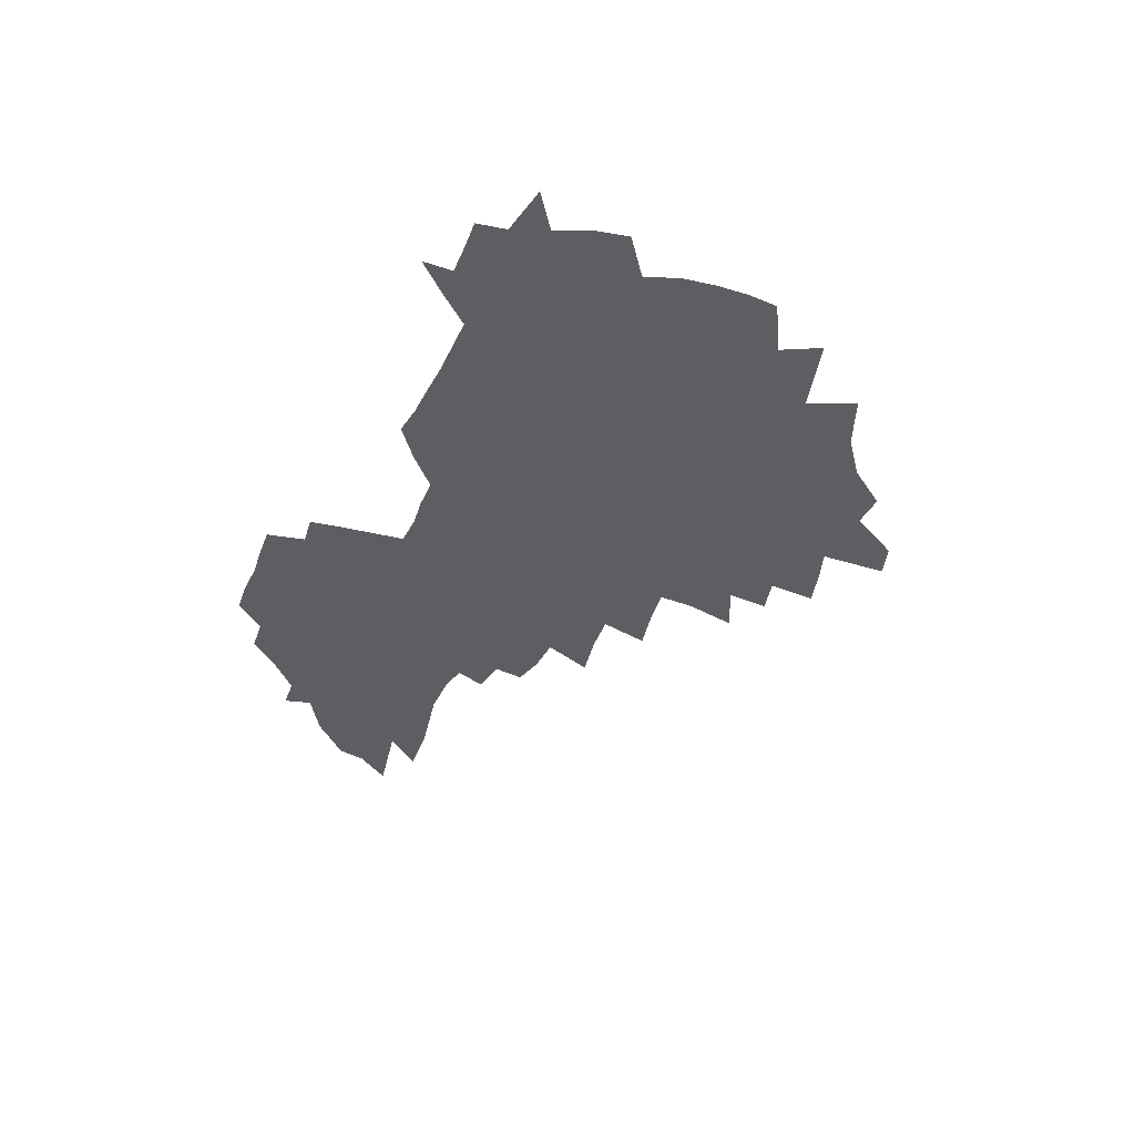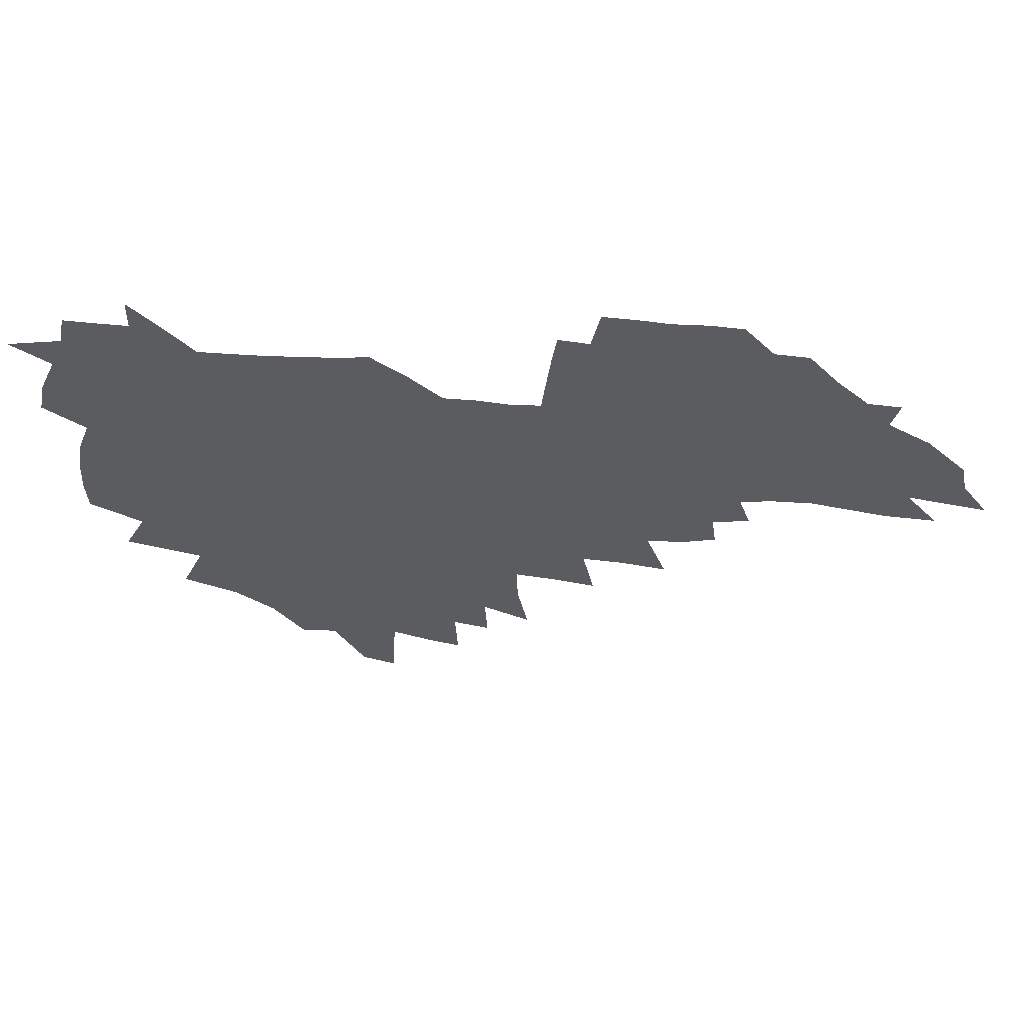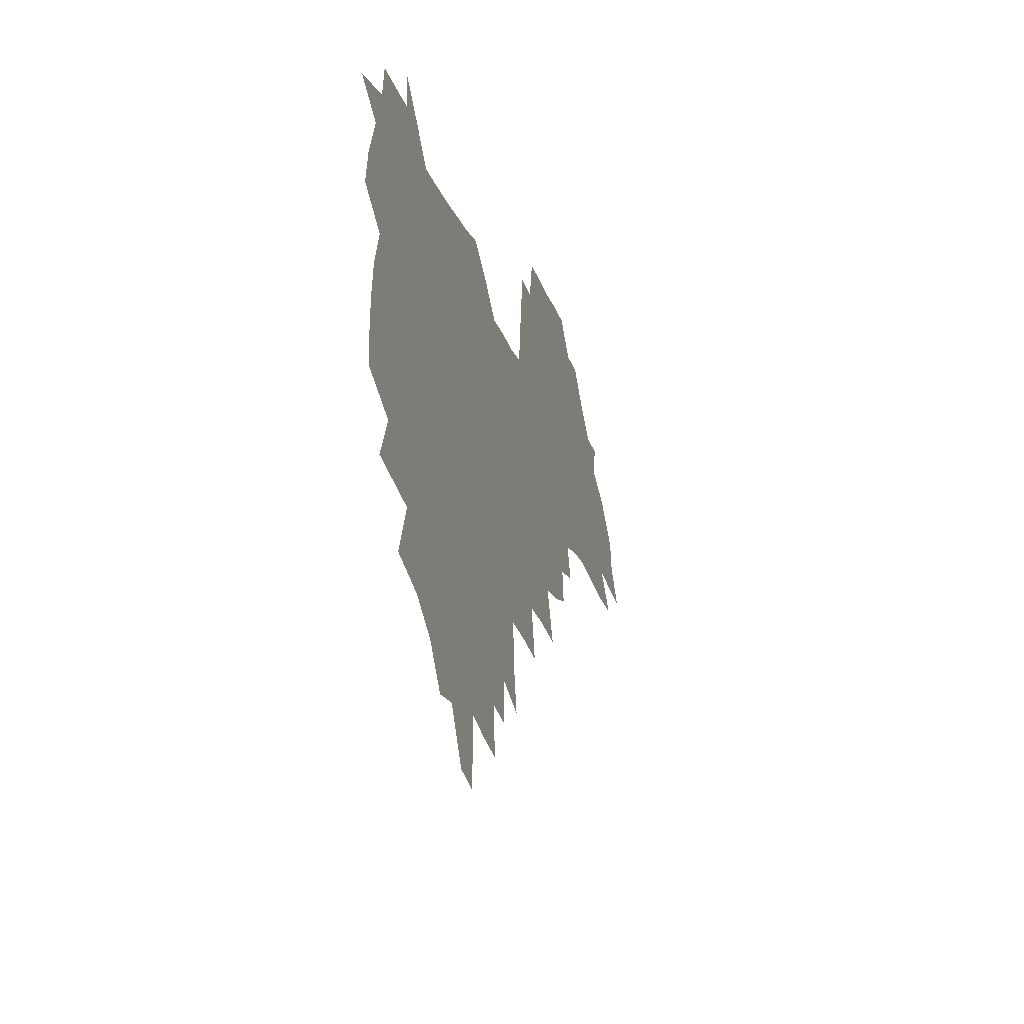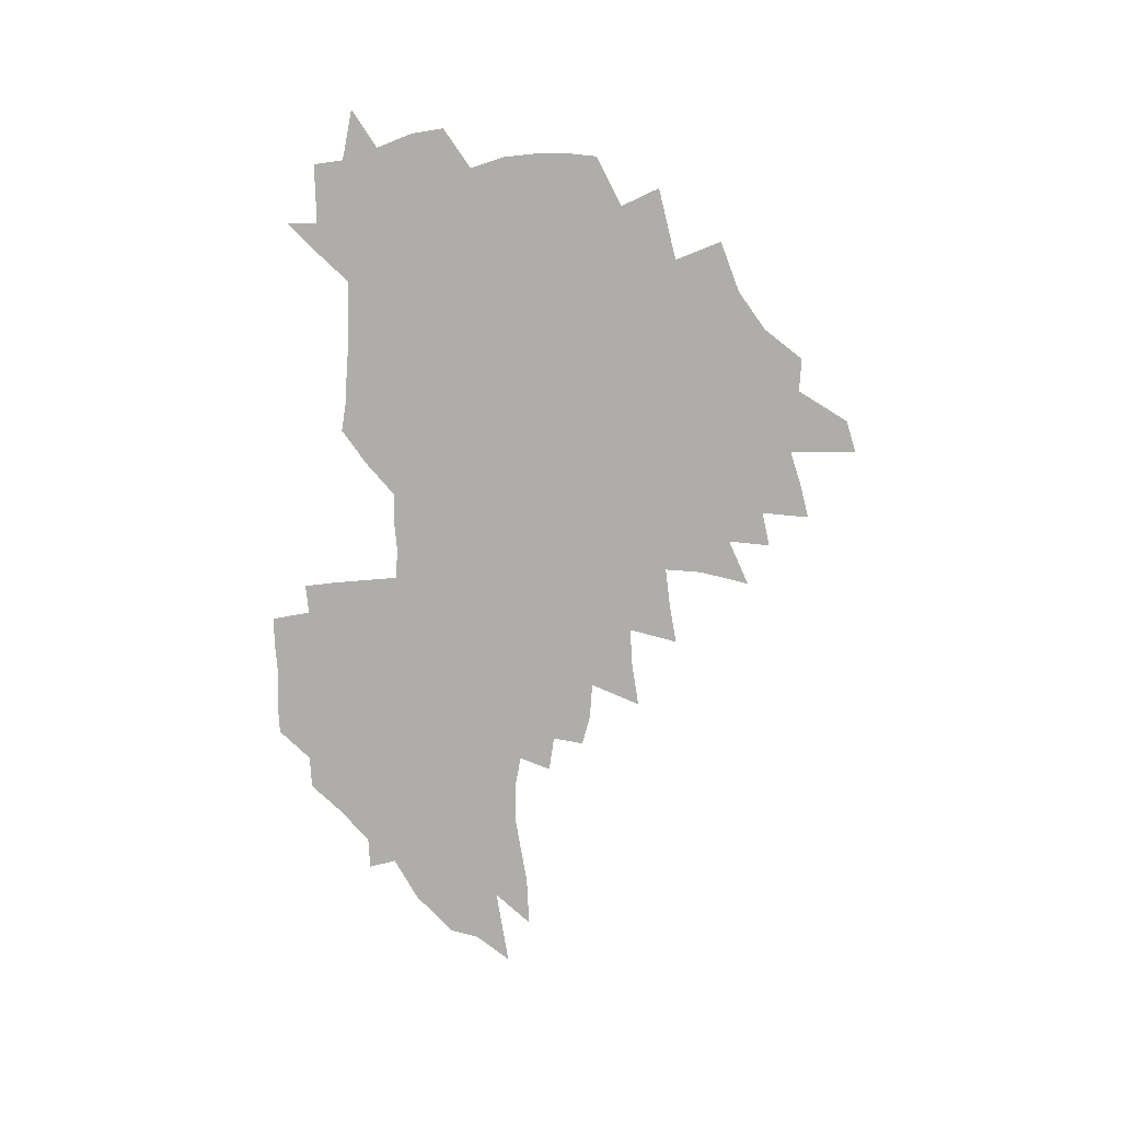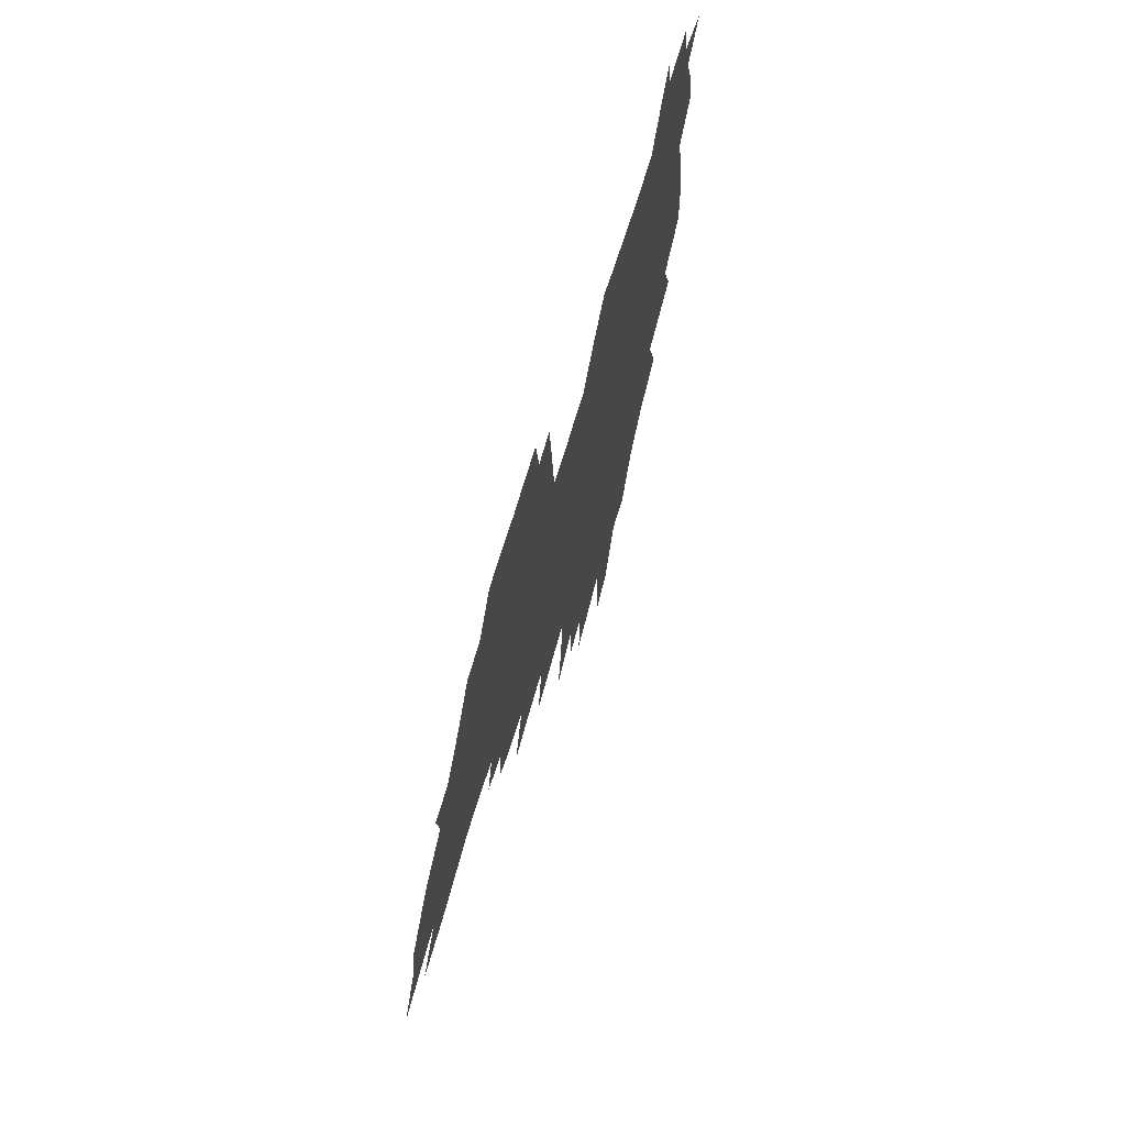
<metadata>
{"format":"obj","ext":"obj","renderer":"f3d","projection":"perspective","resolution":1024,"background":"white","views":[{"elev":-38.7,"azim":-114.3,"up":"+Z"},{"elev":55.3,"azim":3.0,"up":"+Y"},{"elev":-19.2,"azim":-74.2,"up":"+Y"},{"elev":-77.1,"azim":-92.6,"up":"+Z"},{"elev":59.5,"azim":105.7,"up":"+Y"}]}
</metadata>
<code>
v 205.2 266.3 0
v 212 222.5 0
v 215.2 237.5 0
v 222.5 253.7 0
v 229.1 269.9 0
v 231.6 283.7 0
v 221.8 148.9 0
v 220.9 163.4 0
v 221.8 178.1 0
v 224.1 193 0
v 230 208.7 0
v 233.5 223.8 0
v 235.2 238.5 0
v 238.9 253.7 0
v 243 268.8 0
v 245.3 282.6 0
v 235.3 118.3 0
v 244.6 135.8 0
v 247.9 150.9 0
v 248 165.1 0
v 245.8 179.3 0
v 246.1 194 0
v 247.3 208.6 0
v 251.6 223.9 0
v 251.9 238.4 0
v 253.6 252.9 0
v 256 267.2 0
v 259.6 281.7 0
v 259.9 296 0
v 259.3 86.97 0
v 268.9 108.3 0
v 269.5 123.5 0
v 275.6 139.8 0
v 278.3 153.7 0
v 273.6 166.8 0
v 268.6 180.5 0
v 264.3 194.6 0
v 266.6 209.2 0
v 268.5 223.8 0
v 268.9 238.1 0
v 270.4 252.6 0
v 272.3 267 0
v 273.7 281 0
v 282.9 76.8 0
v 289.1 96.72 0
v 289.7 111.5 0
v 291 126.4 0
v 293.5 141.4 0
v 292.7 154.7 0
v 294.3 168.2 0
v 289.5 181.5 0
v 285.9 195.3 0
v 285 209.4 0
v 283.4 223.6 0
v 284.6 237.8 0
v 285 252 0
v 286.5 266.2 0
v 300.4 63.11 0
v 304.4 83.11 0
v 304.3 97.43 0
v 305.9 113 0
v 307.2 127.9 0
v 309 142.6 0
v 308.1 155.5 0
v 309.7 169.1 0
v 309.2 182 0
v 305.2 195.6 0
v 304.3 209.3 0
v 302.9 223.3 0
v 301.3 237.5 0
v 301.7 251.6 0
v 301.7 265.8 0
v 314.2 43.98 0
v 317.8 67.18 0
v 319.1 83.77 0
v 319.8 98.98 0
v 320.6 113.9 0
v 321.7 128.6 0
v 323.8 144 0
v 324.6 157.2 0
v 323.6 169.7 0
v 323.2 182.7 0
v 322.7 195.8 0
v 321.1 209.3 0
v 321.1 222.8 0
v 318.9 236.9 0
v 317.7 251.1 0
v 317.1 265.4 0
v 330 44.25 0
v 332.9 68.55 0
v 333.8 85.02 0
v 334.2 99.72 0
v 335.8 116.1 0
v 336.1 129.8 0
v 336.5 143.2 0
v 336.8 156.8 0
v 337.8 170.6 0
v 337.3 183.1 0
v 336.6 196 0
v 335.3 209.5 0
v 334.6 223.1 0
v 334 236.8 0
v 333.3 250.6 0
v 331.4 265.8 0
v 343.8 19.6 0
v 345.8 47.9 0
v 346.9 67.59 0
v 347.7 85.18 0
v 348.1 99.66 0
v 348.9 115.8 0
v 349.1 128.7 0
v 349.7 143.3 0
v 350 157.5 0
v 350.1 170.9 0
v 350 183.3 0
v 349.4 196.5 0
v 348.8 209.8 0
v 347.9 223.4 0
v 348.1 236.9 0
v 347.1 250.8 0
v 345.7 266 0
v 359.1 14.19 0
v 360.6 46 0
v 361.4 63.22 0
v 361.5 83.07 0
v 361.8 99.29 0
v 362.2 114.5 0
v 362.6 128.8 0
v 362.8 142.8 0
v 363 156.6 0
v 363.1 170.1 0
v 362.9 183.4 0
v 362.6 196.7 0
v 362.3 210.1 0
v 362 223.6 0
v 361.4 237.6 0
v 360.5 251.9 0
v 359.7 267.5 0
v 361 286 0
v 376.6 40.07 0
v 376.1 61.43 0
v 375.4 82.59 0
v 375.9 97.3 0
v 376.1 112.3 0
v 376 127.6 0
v 376.7 141.2 0
v 376.7 155.4 0
v 376.2 170.2 0
v 376.1 183.4 0
v 375.9 196.8 0
v 375.7 210.3 0
v 375.5 224.1 0
v 375.8 239.7 0
v 375.6 255.1 0
v 392.7 35.25 0
v 391.6 57.93 0
v 390.4 78.57 0
v 390.3 95.03 0
v 390.2 110.8 0
v 390.4 125.5 0
v 391.1 139.4 0
v 391 153.8 0
v 389.4 170 0
v 389.3 183.4 0
v 389.3 196.8 0
v 389.3 210.4 0
v 389.4 224.4 0
v 390.3 241.2 0
v 407.9 53.57 0
v 406.7 73.49 0
v 405.1 92.67 0
v 406 107.5 0
v 405.9 122.8 0
v 406.3 137.5 0
v 405.5 152.9 0
v 404.6 168 0
v 403.6 182.6 0
v 403 196.7 0
v 403 210.4 0
v 403.1 224 0
v 404.4 240.6 0
v 427.9 62.96 0
v 423.1 86.84 0
v 422.6 104.3 0
v 423.8 119 0
v 421.4 136.9 0
v 420.7 151.7 0
v 418.9 167.7 0
v 417.9 182.3 0
v 416.8 196.8 0
v 416.7 210.4 0
v 417.1 224.2 0
v 418.4 238.7 0
v 441.3 101.2 0
v 438.7 120.3 0
v 437.7 135.4 0
v 435.6 151.5 0
v 433.3 167.8 0
v 432.5 181.8 0
v 430.4 196.9 0
v 431.3 210.4 0
v 431.1 224 0
v 432.9 238.8 0
v 434.7 253.4 0
v 436.9 270.4 0
v 439.1 284.1 0
v 459.6 97.03 0
v 454.5 120.4 0
v 452.6 136.4 0
v 450.2 152.4 0
v 448 167.9 0
v 446.7 182.2 0
v 445.1 196.6 0
v 445.7 210.2 0
v 444.9 223.9 0
v 446.5 237.9 0
v 448.3 252.3 0
v 450.8 267.7 0
v 452.8 282.1 0
v 456.8 300 0
v 472.9 118.4 0
v 468 137.5 0
v 465.1 153.3 0
v 461.9 169.2 0
v 460.7 183.1 0
v 460.5 196.8 0
v 459.2 210.5 0
v 457.7 223.6 0
v 461.8 238.4 0
v 463.8 252.8 0
v 464.6 266.6 0
v 467 281.2 0
v 471.3 298.9 0
v 493.3 114.3 0
v 484.2 138.1 0
v 480.4 154.3 0
v 478.5 168.8 0
v 475.9 183.4 0
v 475.5 197.1 0
v 475.3 210.7 0
v 475.3 224.5 0
v 477.3 238.6 0
v 477.9 252.3 0
v 480.2 266.8 0
v 482.6 281.5 0
v 485.6 297.1 0
v 501 138.5 0
v 496.2 155.2 0
v 492.8 170.1 0
v 490.9 183.9 0
v 490.3 197.4 0
v 490.7 210.9 0
v 490.8 224.5 0
v 492 238.3 0
v 493.4 252.2 0
v 496.7 267.1 0
v 497.6 280.9 0
v 501.5 297.2 0
v 515.4 141.6 0
v 513.4 156.2 0
v 508.7 171.1 0
v 506.9 184.5 0
v 503.5 198.3 0
v 504 210.9 0
v 506.6 224.7 0
v 506.6 238.1 0
v 508.1 251.8 0
v 511.9 266.6 0
v 511.4 280 0
v 516.1 295.7 0
v 529.9 157.8 0
v 524.7 172.7 0
v 522.5 185.5 0
v 522.1 198.3 0
v 520 211.4 0
v 521.1 224.5 0
v 520.3 237.8 0
v 522.2 251.1 0
v 525.3 265.6 0
v 529.4 280.5 0
v 538.3 174.7 0
v 537.1 186.4 0
v 536.4 198.9 0
v 535 211.7 0
v 534.7 224.5 0
v 538.9 237.9 0
v 538.3 251 0
v 540.9 264.7 0
v 544.6 278.9 0
v 557.2 174.2 0
v 553.7 186.8 0
v 551.6 199.2 0
v 550.8 211.6 0
v 552.1 224.3 0
v 554.6 237.3 0
v 555.3 250.4 0
v 557.6 263.8 0
v 591.1 166.8 0
v 572 186.5 0
v 569.1 199 0
v 568.1 211.3 0
v 569.3 223.7 0
v 568.5 236.5 0
v 572.4 249.5 0
v 614.4 164.6 0
v 599.7 182.2 0
v 590.9 197.2 0
v 585.8 210.7 0
v 584.5 223.2 0
v 583.4 235.5 0
v 587.1 248.1 0
v 635.3 174.7 0
v 623.4 191.4 0
v 620.6 204.9 0
v 602.6 223.4 0
f 4 5 1
f 11 12 2
f 2 12 3
f 12 13 3
f 3 13 4
f 13 14 4
f 4 14 5
f 14 15 5
f 5 15 6
f 15 16 6
f 18 19 7
f 7 19 8
f 19 20 8
f 8 20 9
f 20 21 9
f 9 21 10
f 21 22 10
f 10 22 11
f 22 23 11
f 11 23 12
f 23 24 12
f 12 24 13
f 24 25 13
f 13 25 14
f 25 26 14
f 14 26 15
f 26 27 15
f 15 27 16
f 27 28 16
f 31 32 17
f 17 32 18
f 32 33 18
f 18 33 19
f 33 34 19
f 19 34 20
f 34 35 20
f 20 35 21
f 35 36 21
f 21 36 22
f 36 37 22
f 22 37 23
f 37 38 23
f 23 38 24
f 38 39 24
f 24 39 25
f 39 40 25
f 25 40 26
f 40 41 26
f 26 41 27
f 41 42 27
f 27 42 28
f 42 43 28
f 28 43 29
f 44 45 30
f 30 45 31
f 45 46 31
f 31 46 32
f 46 47 32
f 32 47 33
f 47 48 33
f 33 48 34
f 48 49 34
f 34 49 35
f 49 50 35
f 35 50 36
f 50 51 36
f 36 51 37
f 51 52 37
f 37 52 38
f 52 53 38
f 38 53 39
f 53 54 39
f 39 54 40
f 54 55 40
f 40 55 41
f 55 56 41
f 41 56 42
f 56 57 42
f 42 57 43
f 58 59 44
f 44 59 45
f 59 60 45
f 45 60 46
f 60 61 46
f 46 61 47
f 61 62 47
f 47 62 48
f 62 63 48
f 48 63 49
f 63 64 49
f 49 64 50
f 64 65 50
f 50 65 51
f 65 66 51
f 51 66 52
f 66 67 52
f 52 67 53
f 67 68 53
f 53 68 54
f 68 69 54
f 54 69 55
f 69 70 55
f 55 70 56
f 70 71 56
f 56 71 57
f 71 72 57
f 73 74 58
f 58 74 59
f 74 75 59
f 59 75 60
f 75 76 60
f 60 76 61
f 76 77 61
f 61 77 62
f 77 78 62
f 62 78 63
f 78 79 63
f 63 79 64
f 79 80 64
f 64 80 65
f 80 81 65
f 65 81 66
f 81 82 66
f 66 82 67
f 82 83 67
f 67 83 68
f 83 84 68
f 68 84 69
f 84 85 69
f 69 85 70
f 85 86 70
f 70 86 71
f 86 87 71
f 71 87 72
f 87 88 72
f 73 89 74
f 89 90 74
f 74 90 75
f 90 91 75
f 75 91 76
f 91 92 76
f 76 92 77
f 92 93 77
f 77 93 78
f 93 94 78
f 78 94 79
f 94 95 79
f 79 95 80
f 95 96 80
f 80 96 81
f 96 97 81
f 81 97 82
f 97 98 82
f 82 98 83
f 98 99 83
f 83 99 84
f 99 100 84
f 84 100 85
f 100 101 85
f 85 101 86
f 101 102 86
f 86 102 87
f 102 103 87
f 87 103 88
f 103 104 88
f 105 106 89
f 89 106 90
f 106 107 90
f 90 107 91
f 107 108 91
f 91 108 92
f 108 109 92
f 92 109 93
f 109 110 93
f 93 110 94
f 110 111 94
f 94 111 95
f 111 112 95
f 95 112 96
f 112 113 96
f 96 113 97
f 113 114 97
f 97 114 98
f 114 115 98
f 98 115 99
f 115 116 99
f 99 116 100
f 116 117 100
f 100 117 101
f 117 118 101
f 101 118 102
f 118 119 102
f 102 119 103
f 119 120 103
f 103 120 104
f 120 121 104
f 105 122 106
f 122 123 106
f 106 123 107
f 123 124 107
f 107 124 108
f 124 125 108
f 108 125 109
f 125 126 109
f 109 126 110
f 126 127 110
f 110 127 111
f 127 128 111
f 111 128 112
f 128 129 112
f 112 129 113
f 129 130 113
f 113 130 114
f 130 131 114
f 114 131 115
f 131 132 115
f 115 132 116
f 132 133 116
f 116 133 117
f 133 134 117
f 117 134 118
f 134 135 118
f 118 135 119
f 135 136 119
f 119 136 120
f 136 137 120
f 120 137 121
f 137 138 121
f 123 140 124
f 140 141 124
f 124 141 125
f 141 142 125
f 125 142 126
f 142 143 126
f 126 143 127
f 143 144 127
f 127 144 128
f 144 145 128
f 128 145 129
f 145 146 129
f 129 146 130
f 146 147 130
f 130 147 131
f 147 148 131
f 131 148 132
f 148 149 132
f 132 149 133
f 149 150 133
f 133 150 134
f 150 151 134
f 134 151 135
f 151 152 135
f 135 152 136
f 152 153 136
f 136 153 137
f 153 154 137
f 137 154 138
f 140 155 141
f 155 156 141
f 141 156 142
f 156 157 142
f 142 157 143
f 157 158 143
f 143 158 144
f 158 159 144
f 144 159 145
f 159 160 145
f 145 160 146
f 160 161 146
f 146 161 147
f 161 162 147
f 147 162 148
f 162 163 148
f 148 163 149
f 163 164 149
f 149 164 150
f 164 165 150
f 150 165 151
f 165 166 151
f 151 166 152
f 166 167 152
f 152 167 153
f 167 168 153
f 153 168 154
f 156 169 157
f 169 170 157
f 157 170 158
f 170 171 158
f 158 171 159
f 171 172 159
f 159 172 160
f 172 173 160
f 160 173 161
f 173 174 161
f 161 174 162
f 174 175 162
f 162 175 163
f 175 176 163
f 163 176 164
f 176 177 164
f 164 177 165
f 177 178 165
f 165 178 166
f 178 179 166
f 166 179 167
f 179 180 167
f 167 180 168
f 180 181 168
f 170 182 171
f 182 183 171
f 171 183 172
f 183 184 172
f 172 184 173
f 184 185 173
f 173 185 174
f 185 186 174
f 174 186 175
f 186 187 175
f 175 187 176
f 187 188 176
f 176 188 177
f 188 189 177
f 177 189 178
f 189 190 178
f 178 190 179
f 190 191 179
f 179 191 180
f 191 192 180
f 180 192 181
f 192 193 181
f 184 194 185
f 194 195 185
f 185 195 186
f 195 196 186
f 186 196 187
f 196 197 187
f 187 197 188
f 197 198 188
f 188 198 189
f 198 199 189
f 189 199 190
f 199 200 190
f 190 200 191
f 200 201 191
f 191 201 192
f 201 202 192
f 192 202 193
f 202 203 193
f 194 207 195
f 207 208 195
f 195 208 196
f 208 209 196
f 196 209 197
f 209 210 197
f 197 210 198
f 210 211 198
f 198 211 199
f 211 212 199
f 199 212 200
f 212 213 200
f 200 213 201
f 213 214 201
f 201 214 202
f 214 215 202
f 202 215 203
f 215 216 203
f 203 216 204
f 216 217 204
f 204 217 205
f 217 218 205
f 205 218 206
f 218 219 206
f 208 221 209
f 221 222 209
f 209 222 210
f 222 223 210
f 210 223 211
f 223 224 211
f 211 224 212
f 224 225 212
f 212 225 213
f 225 226 213
f 213 226 214
f 226 227 214
f 214 227 215
f 227 228 215
f 215 228 216
f 228 229 216
f 216 229 217
f 229 230 217
f 217 230 218
f 230 231 218
f 218 231 219
f 231 232 219
f 219 232 220
f 232 233 220
f 221 234 222
f 234 235 222
f 222 235 223
f 235 236 223
f 223 236 224
f 236 237 224
f 224 237 225
f 237 238 225
f 225 238 226
f 238 239 226
f 226 239 227
f 239 240 227
f 227 240 228
f 240 241 228
f 228 241 229
f 241 242 229
f 229 242 230
f 242 243 230
f 230 243 231
f 243 244 231
f 231 244 232
f 244 245 232
f 232 245 233
f 245 246 233
f 235 247 236
f 247 248 236
f 236 248 237
f 248 249 237
f 237 249 238
f 249 250 238
f 238 250 239
f 250 251 239
f 239 251 240
f 251 252 240
f 240 252 241
f 252 253 241
f 241 253 242
f 253 254 242
f 242 254 243
f 254 255 243
f 243 255 244
f 255 256 244
f 244 256 245
f 256 257 245
f 245 257 246
f 257 258 246
f 247 259 248
f 259 260 248
f 248 260 249
f 260 261 249
f 249 261 250
f 261 262 250
f 250 262 251
f 262 263 251
f 251 263 252
f 263 264 252
f 252 264 253
f 264 265 253
f 253 265 254
f 265 266 254
f 254 266 255
f 266 267 255
f 255 267 256
f 267 268 256
f 256 268 257
f 268 269 257
f 257 269 258
f 269 270 258
f 260 271 261
f 271 272 261
f 261 272 262
f 272 273 262
f 262 273 263
f 273 274 263
f 263 274 264
f 274 275 264
f 264 275 265
f 275 276 265
f 265 276 266
f 276 277 266
f 266 277 267
f 277 278 267
f 267 278 268
f 278 279 268
f 268 279 269
f 279 280 269
f 269 280 270
f 272 281 273
f 281 282 273
f 273 282 274
f 282 283 274
f 274 283 275
f 283 284 275
f 275 284 276
f 284 285 276
f 276 285 277
f 285 286 277
f 277 286 278
f 286 287 278
f 278 287 279
f 287 288 279
f 279 288 280
f 288 289 280
f 281 290 282
f 290 291 282
f 282 291 283
f 291 292 283
f 283 292 284
f 292 293 284
f 284 293 285
f 293 294 285
f 285 294 286
f 294 295 286
f 286 295 287
f 295 296 287
f 287 296 288
f 296 297 288
f 288 297 289
f 290 298 291
f 298 299 291
f 291 299 292
f 299 300 292
f 292 300 293
f 300 301 293
f 293 301 294
f 301 302 294
f 294 302 295
f 302 303 295
f 295 303 296
f 303 304 296
f 296 304 297
f 298 305 299
f 305 306 299
f 299 306 300
f 306 307 300
f 300 307 301
f 307 308 301
f 301 308 302
f 308 309 302
f 302 309 303
f 309 310 303
f 303 310 304
f 310 311 304
f 306 312 307
f 312 313 307
f 307 313 308
f 313 314 308
f 308 314 309
f 314 315 309
f 309 315 310

</code>
